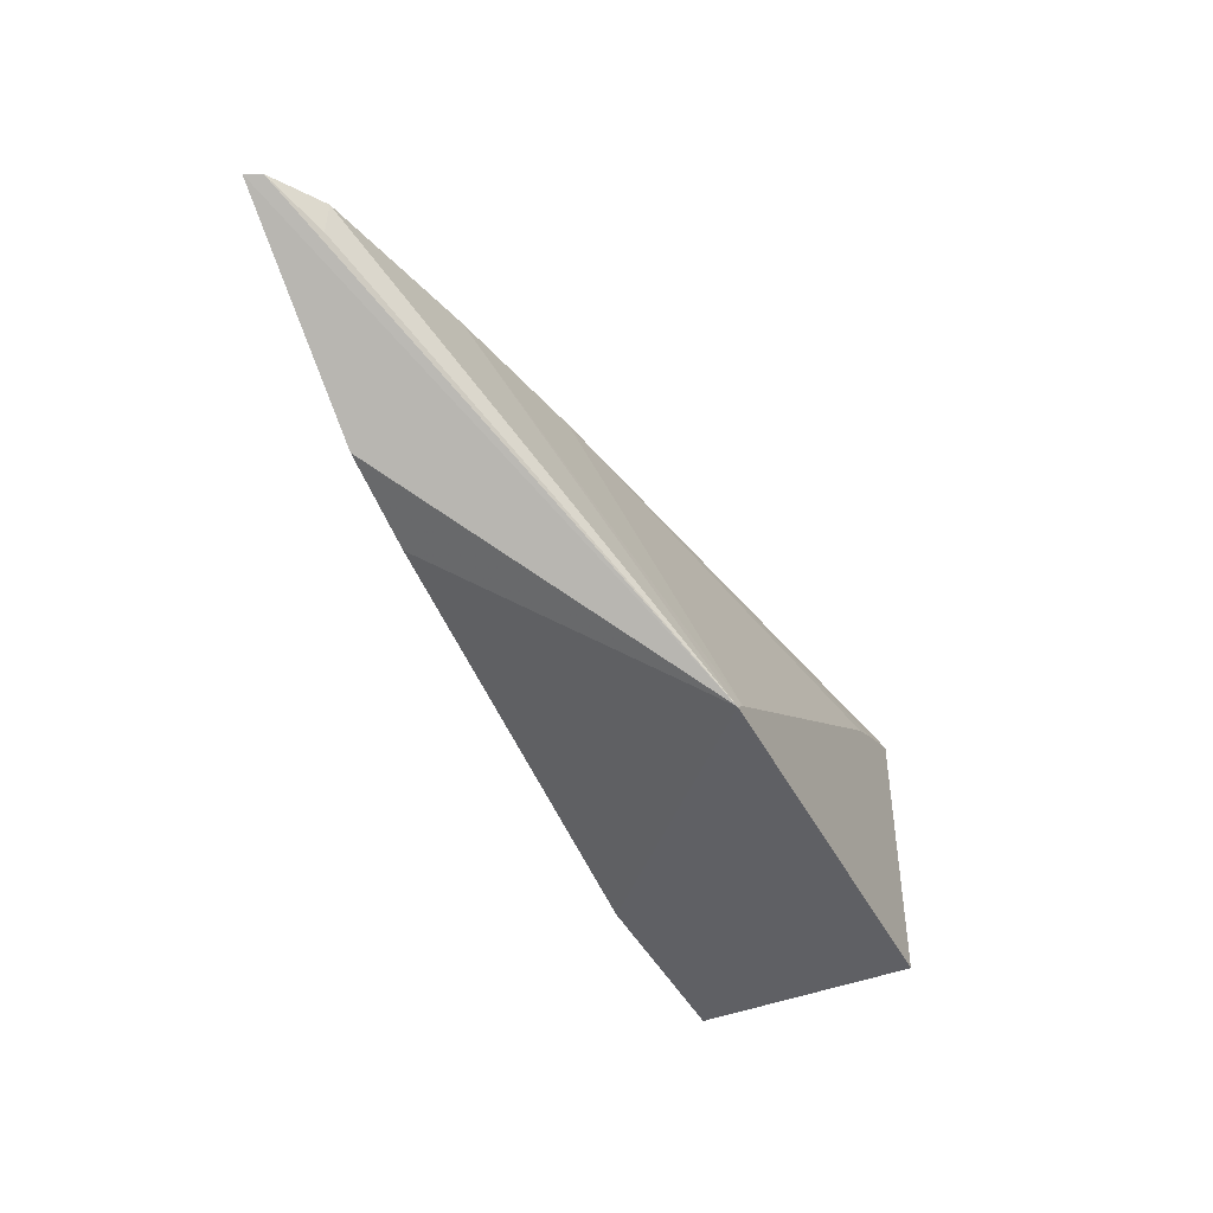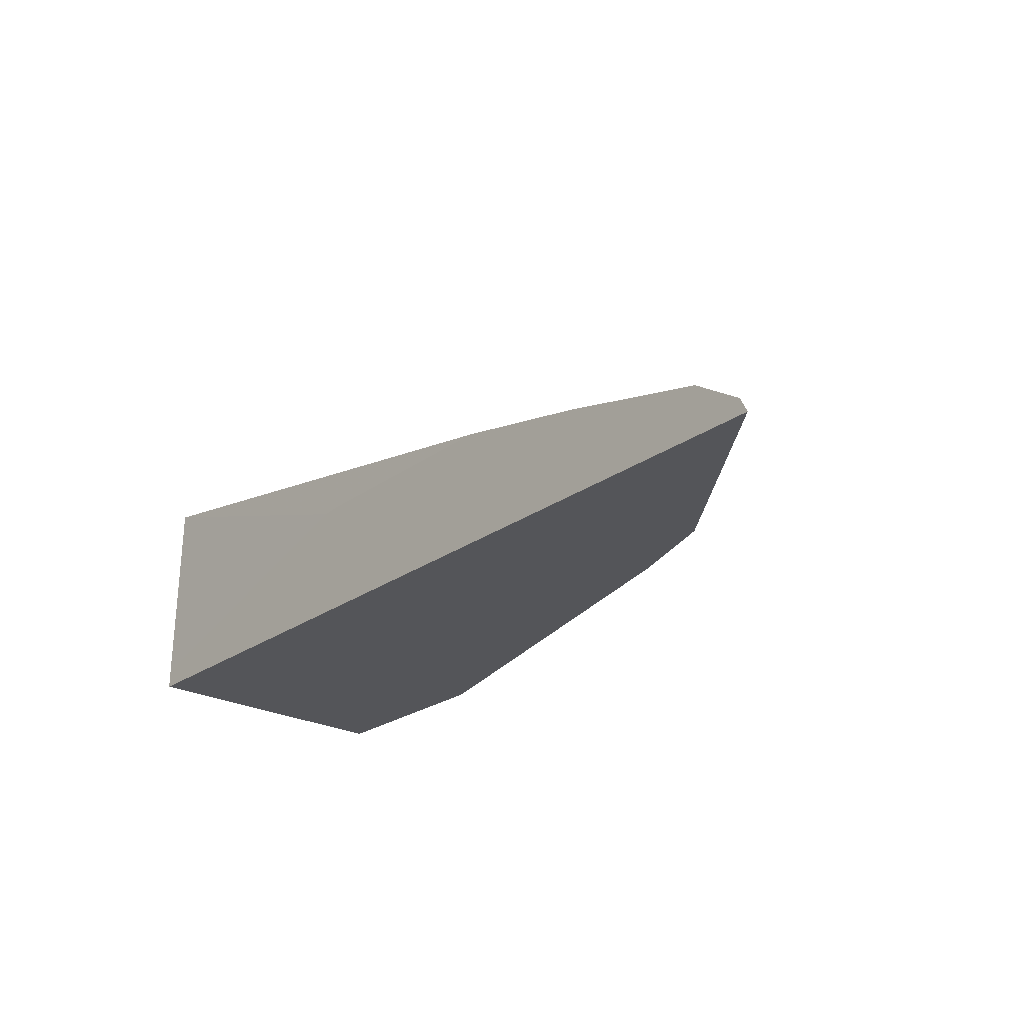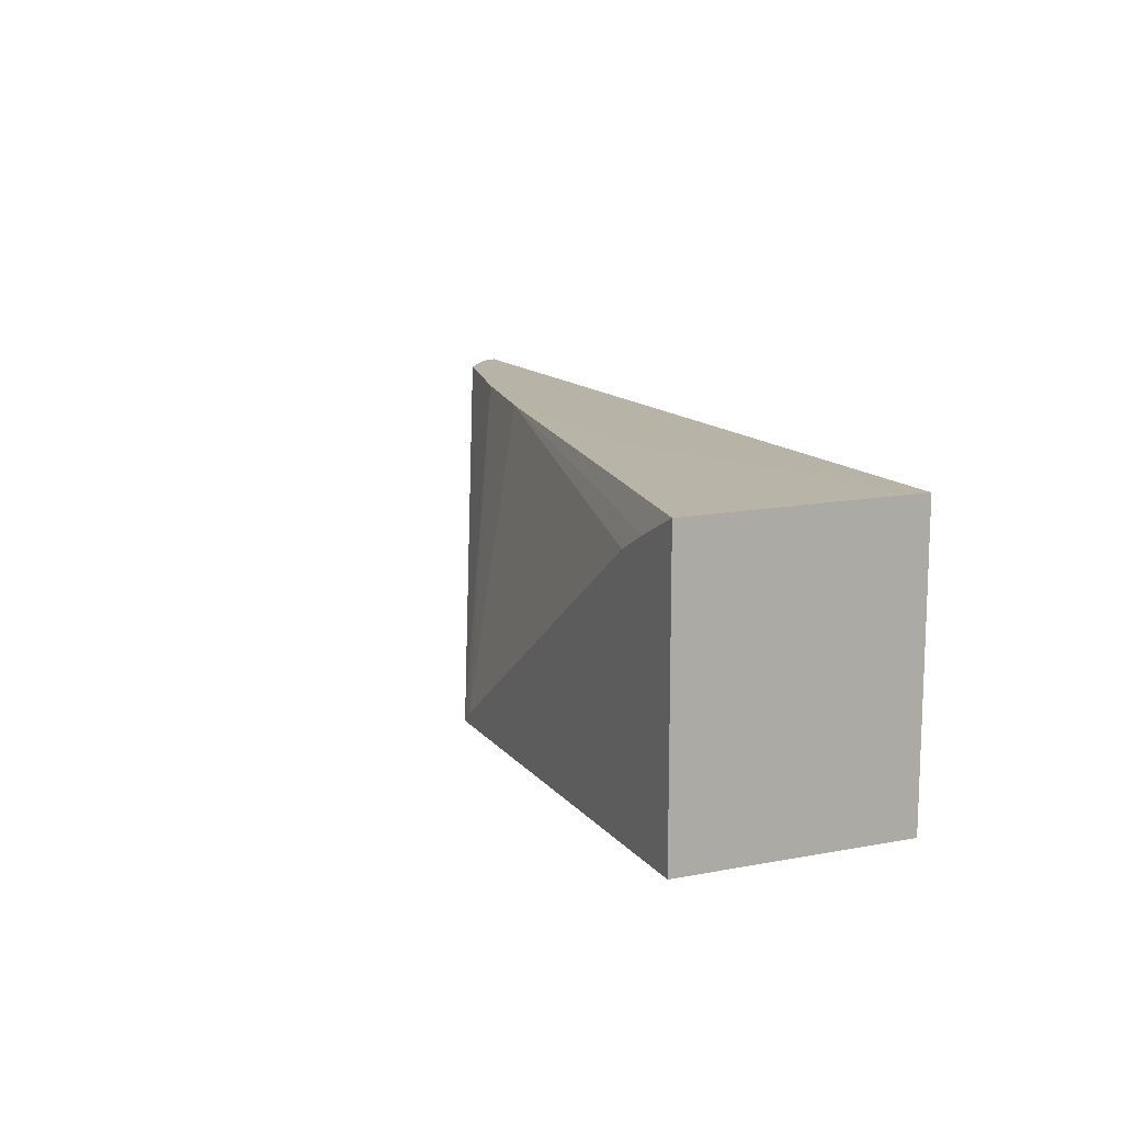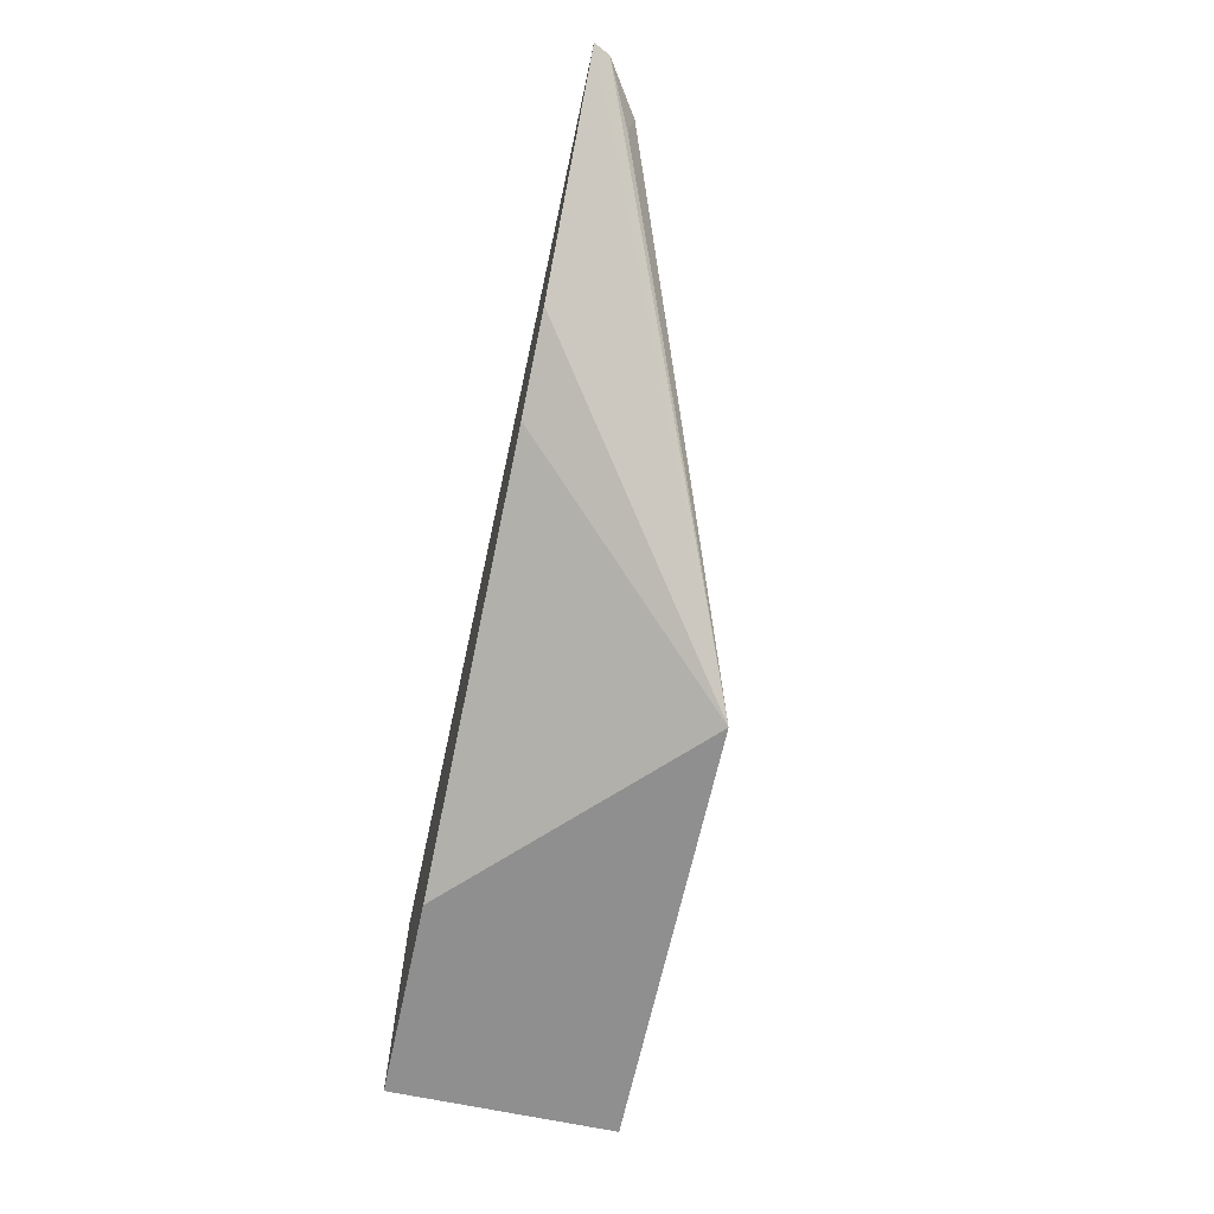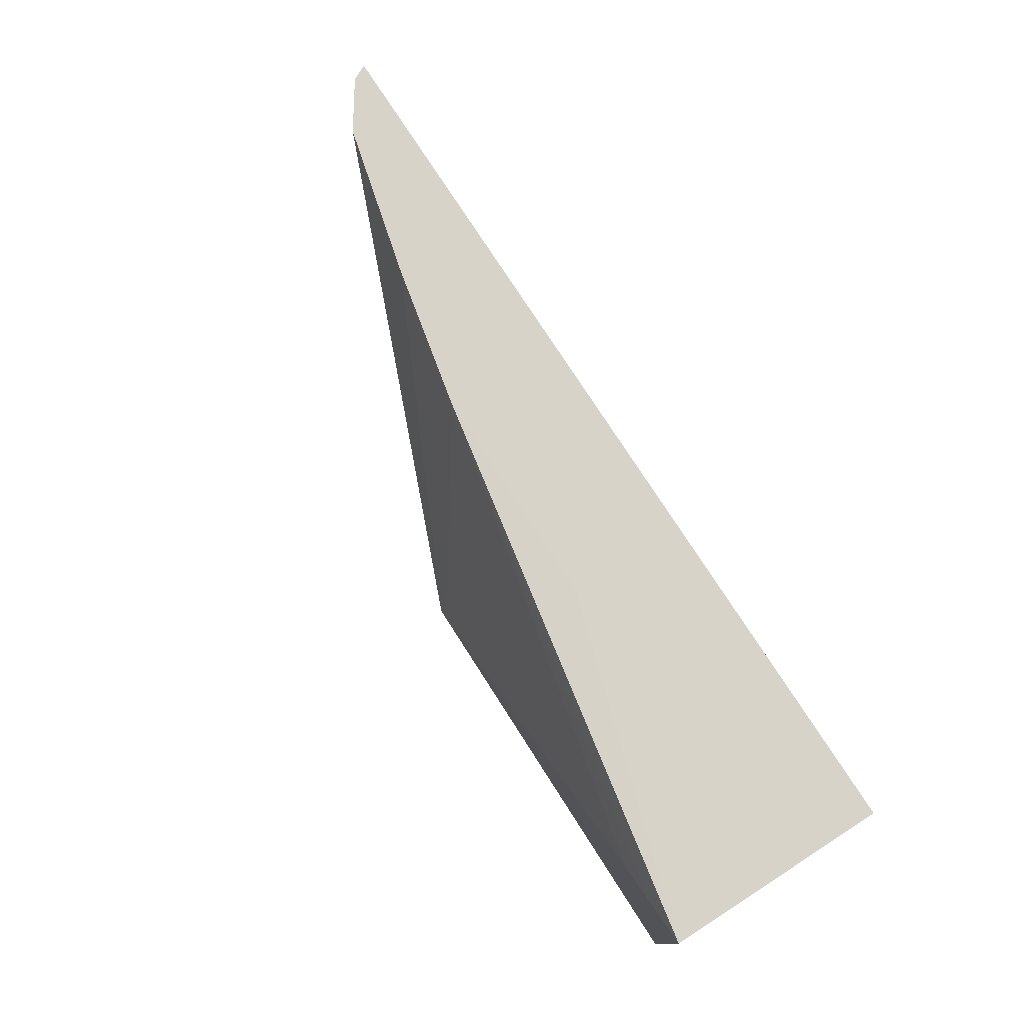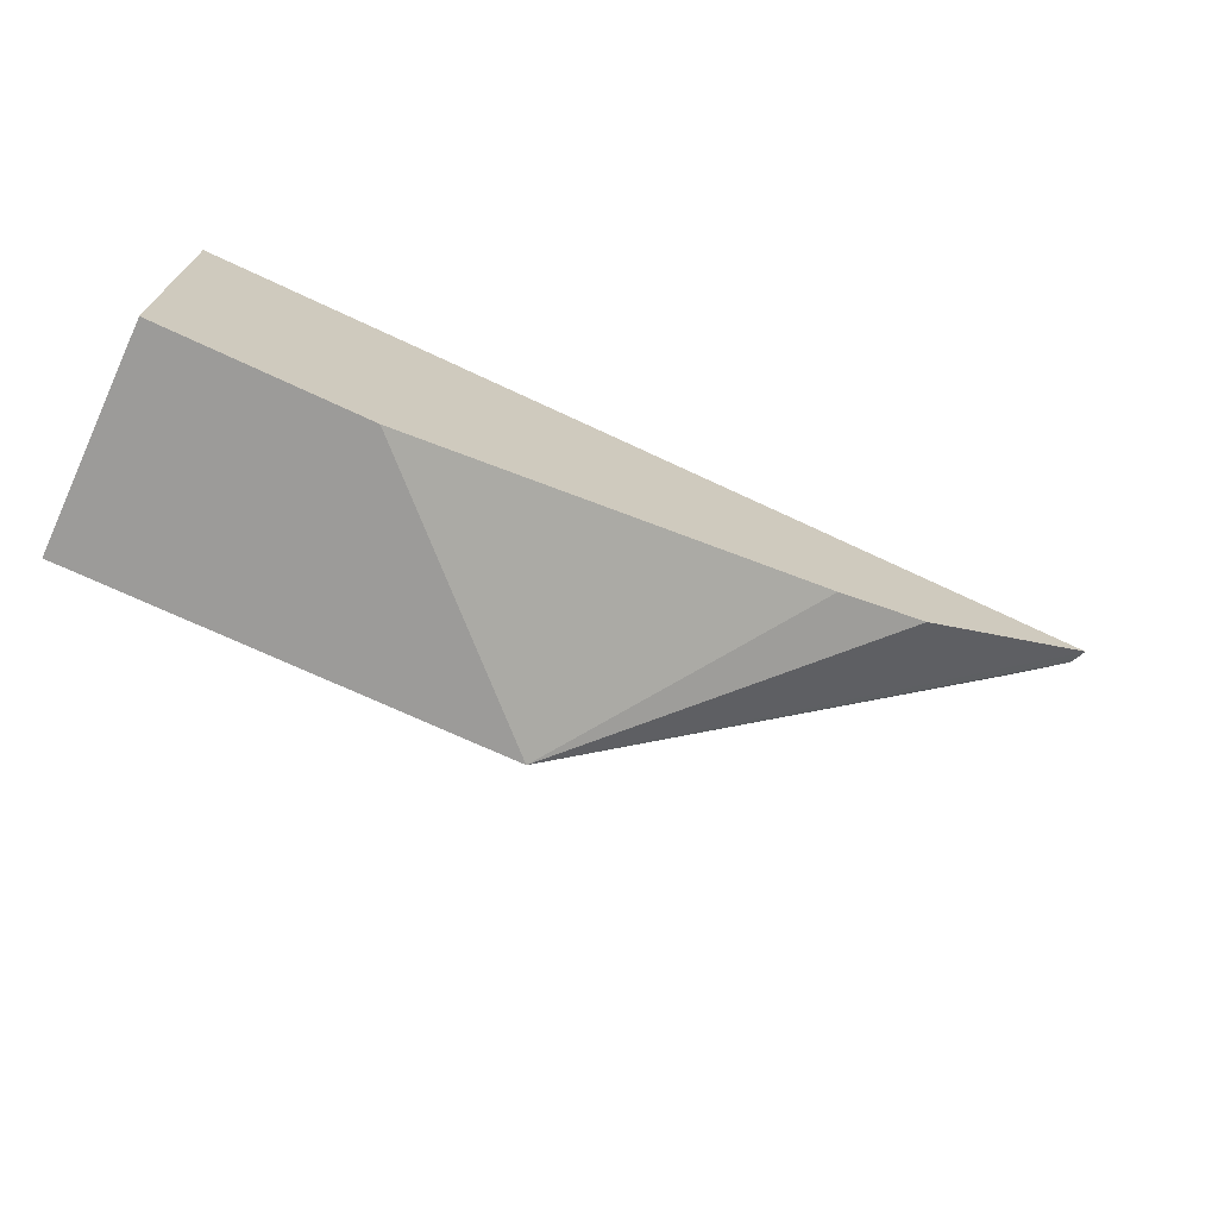
<metadata>
{"format":"obj","ext":"obj","renderer":"f3d","projection":"perspective","resolution":1024,"background":"white","views":[{"elev":-43.3,"azim":-64.5,"up":"+Y"},{"elev":-24.8,"azim":-131.0,"up":"+Z"},{"elev":12.8,"azim":66.7,"up":"+Y"},{"elev":-65.4,"azim":-102.2,"up":"+Y"},{"elev":76.3,"azim":57.3,"up":"+Y"},{"elev":-69.9,"azim":154.8,"up":"+Y"}]}
</metadata>
<code>
v 0.2503 -0.04236 0.3345
v 0.2533 -0.03975 0.3345
v 0.183 0.0276 0.3012
v 0.1436 0.0276 0.2914
v 0.145 0.02071 0.29
v 0.1312 0.0276 0.2831
v 0.1293 0.0276 0.2792
v 0.1785 -0.007994 0.2792
v 0.1869 -0.01082 0.2792
v 0.2017 -0.01577 0.2792
v 0.3074 -0.04236 0.2792
v 0.3587 -0.04236 0.3345
v 0.2193 0.0276 0.309
v 0.3374 0.017 0.3345
v 0.3587 0.0276 0.2792
v 0.3587 -0.04236 0.2792
v 0.3587 0.02711 0.3345
v 0.2762 0.0276 0.309
v 0.3464 0.0215 0.3345
v 0.3587 0.0276 0.2793
v 0.3587 0.00125 0.2792
v 0.3587 0.0276 0.284
v 0.2813 0.0276 0.3086
f 7 11 10
f 7 16 11
f 7 21 16
f 3 7 6
f 4 6 5
f 3 6 4
f 7 10 9
f 7 15 21
f 7 9 8
f 13 14 19
f 12 21 20
f 12 20 22
f 12 22 17
f 13 19 17
f 13 17 18
f 15 20 21
f 17 22 23
f 17 23 18
f 3 15 7
f 12 16 21
f 3 20 15
f 1 11 16
f 3 23 22
f 3 22 20
f 1 3 4
f 1 4 5
f 1 5 6
f 1 6 7
f 1 7 8
f 1 8 9
f 1 9 10
f 1 10 11
f 1 2 3
f 1 16 12
f 1 12 17
f 1 17 19
f 1 19 14
f 1 14 2
f 2 13 3
f 2 14 13
f 3 13 18
f 3 18 23

</code>
